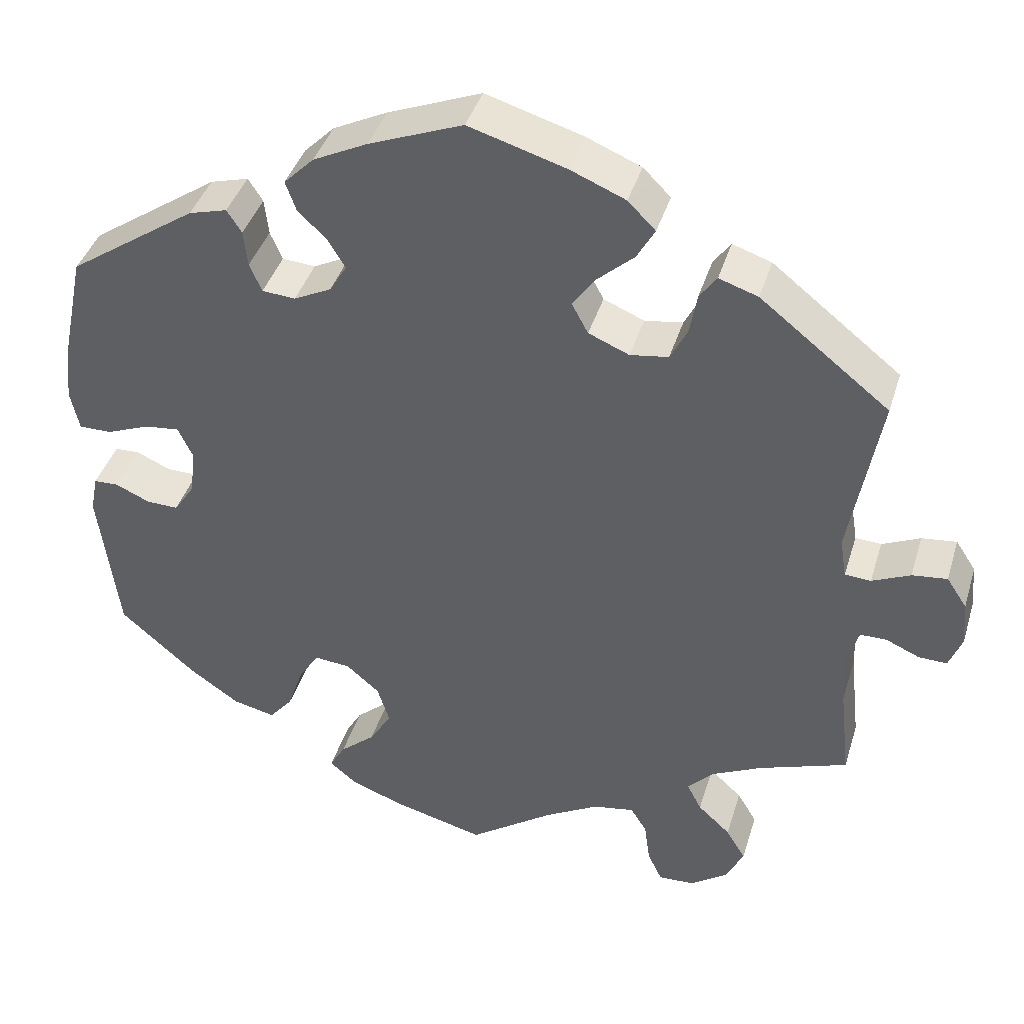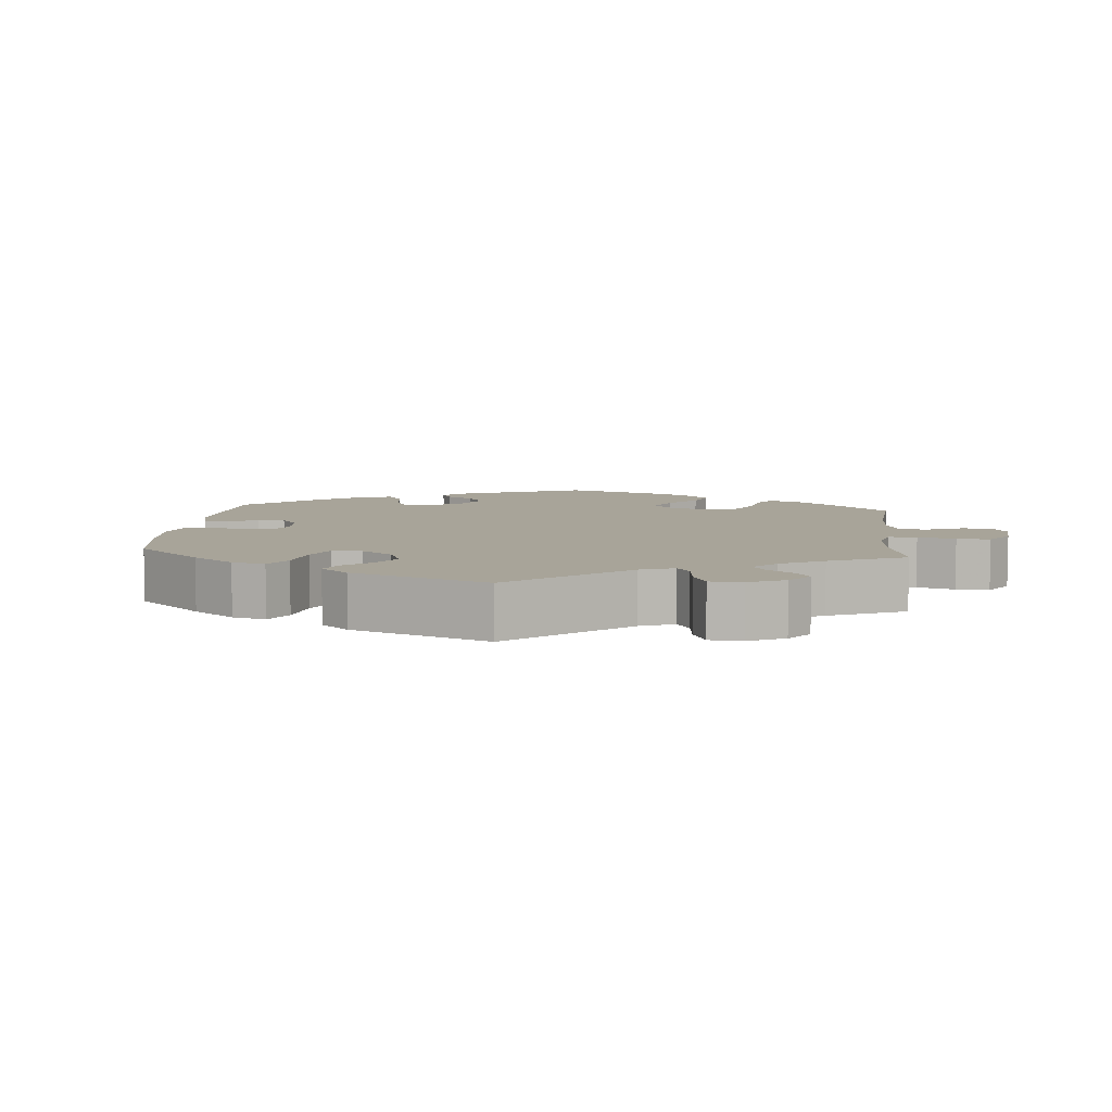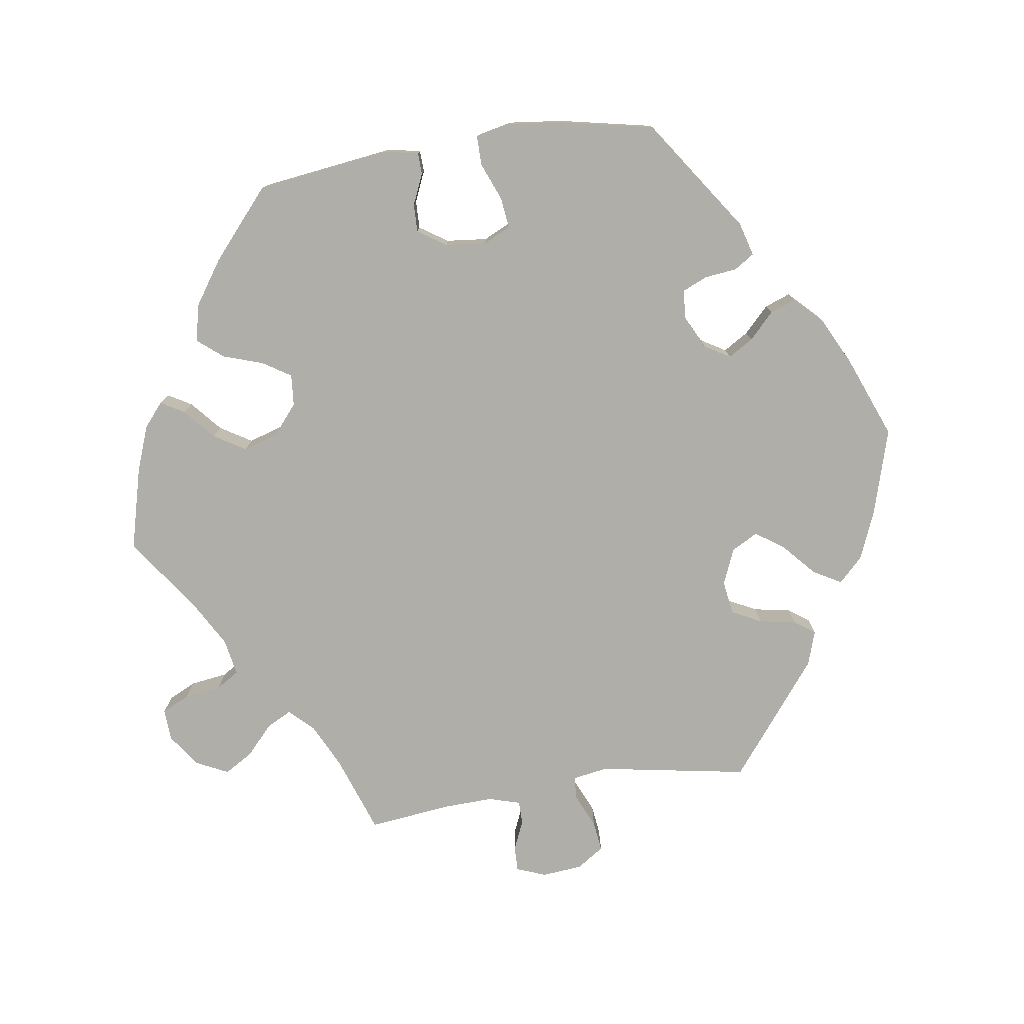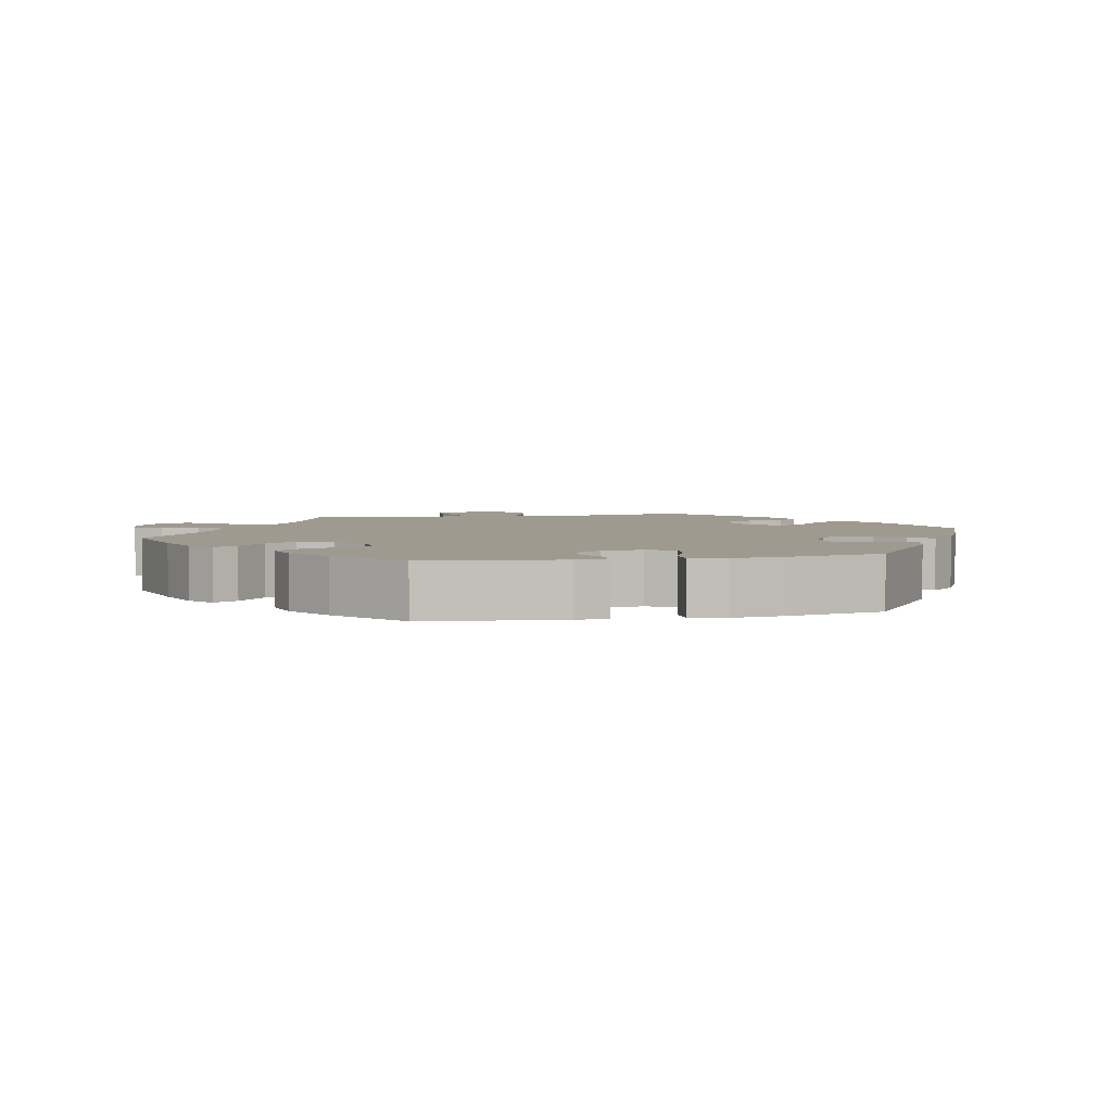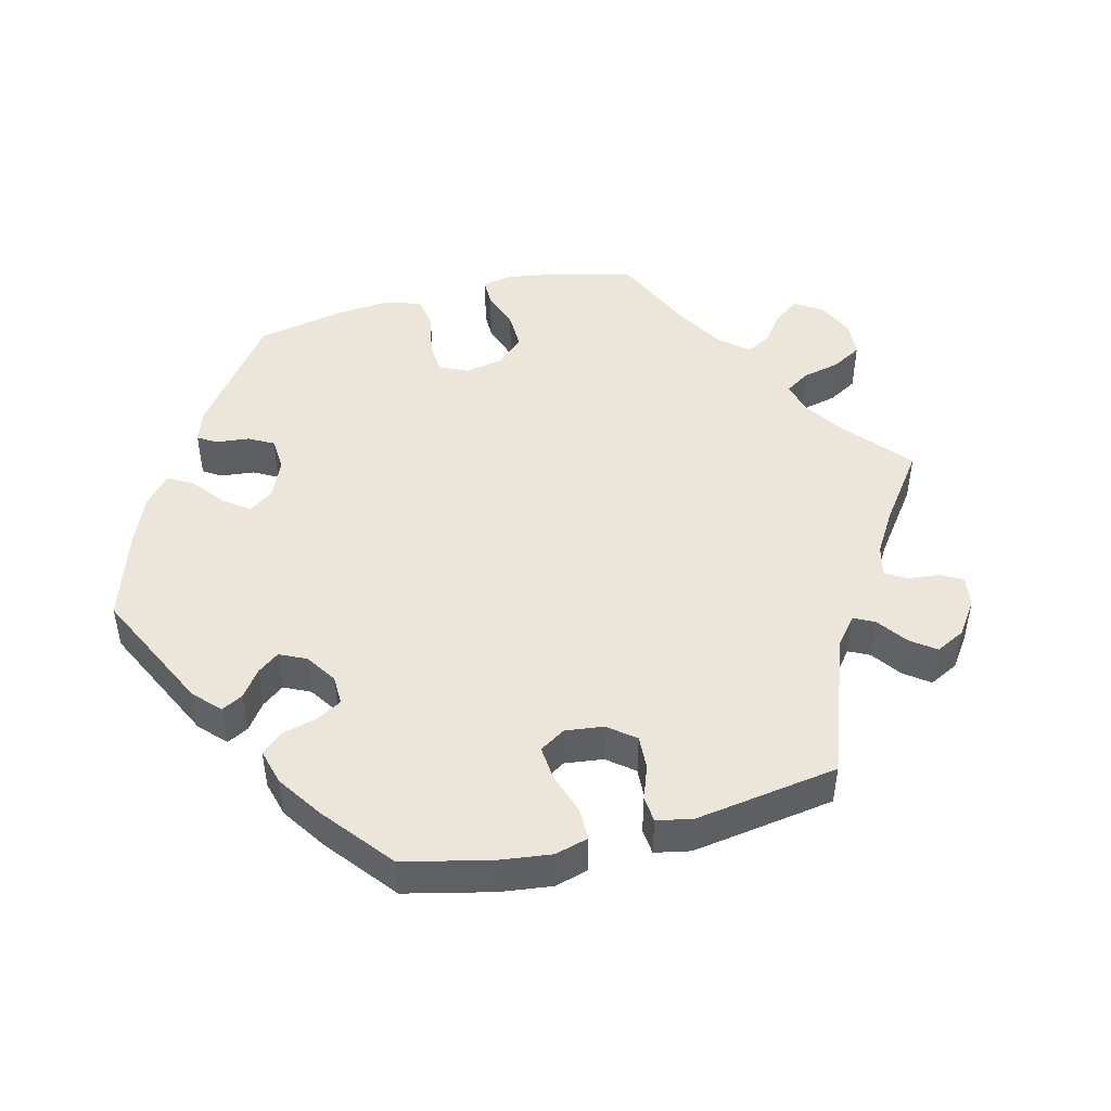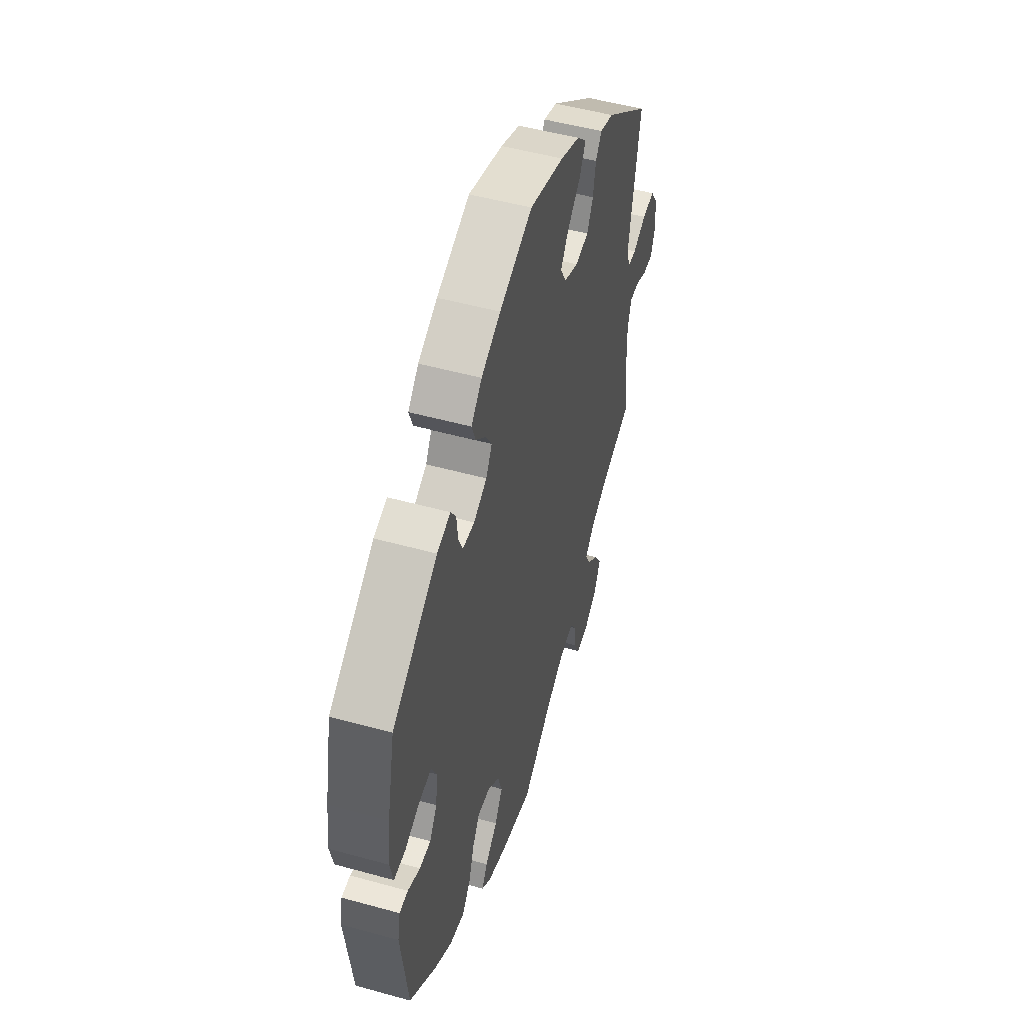
<metadata>
{"format":"obj","ext":"obj","renderer":"f3d","projection":"perspective","resolution":1024,"background":"white","views":[{"elev":40.5,"azim":16.5,"up":"+Z"},{"elev":7.1,"azim":65.3,"up":"+Y"},{"elev":-77.5,"azim":-81.3,"up":"+Y"},{"elev":3.9,"azim":-101.9,"up":"+Y"},{"elev":47.5,"azim":15.6,"up":"+Y"},{"elev":50.9,"azim":-73.2,"up":"+Z"}]}
</metadata>
<code>
v 0.391 0.07 -0.327
v 0.329 0.07 -0.357
v 0.297 0.07 -0.39
v 0.315 0.07 -0.425
v 0.355 0.07 -0.462
v 0.379 0.07 -0.502
v 0.357 0.07 -0.547
v 0.311 0.07 -0.579
v 0.267 0.07 -0.581
v 0.249 0.07 -0.543
v 0.242 0.07 -0.491
v 0.222 0.07 -0.459
v 0.171 0.07 -0.468
v 0.105 0.07 -0.505
v 0.001 0.07 -0.578
v -0.113 0.07 -0.548
v -0.177 0.07 -0.524
v -0.21 0.07 -0.496
v -0.191 0.07 -0.463
v -0.148 0.07 -0.426
v -0.121 0.07 -0.382
v -0.136 0.07 -0.334
v -0.177 0.07 -0.299
v -0.221 0.07 -0.295
v -0.246 0.07 -0.334
v -0.265 0.07 -0.39
v -0.294 0.07 -0.425
v -0.346 0.07 -0.413
v -0.407 0.07 -0.371
v -0.501 0.07 -0.289
v -0.525 0.07 -0.101
v -0.516 0.07 -0.055
v -0.486 0.07 -0.054
v -0.443 0.07 -0.073
v -0.404 0.07 -0.074
v -0.378 0.07 -0.035
v -0.372 0.07 0.022
v -0.39 0.07 0.06
v -0.433 0.07 0.055
v -0.486 0.07 0.034
v -0.526 0.07 0.034
v -0.537 0.07 0.084
v -0.528 0.07 0.16
v -0.501 0.07 0.289
v -0.343 0.07 0.397
v -0.296 0.07 0.41
v -0.278 0.07 0.382
v -0.273 0.07 0.337
v -0.258 0.07 0.302
v -0.217 0.07 0.299
v -0.171 0.07 0.322
v -0.15 0.07 0.357
v -0.171 0.07 0.392
v -0.207 0.07 0.427
v -0.22 0.07 0.463
v -0.183 0.07 0.5
v -0.116 0.07 0.533
v -0.001 0.07 0.578
v 0.119 0.07 0.542
v 0.186 0.07 0.514
v 0.22 0.07 0.48
v 0.198 0.07 0.441
v 0.152 0.07 0.4
v 0.125 0.07 0.361
v 0.145 0.07 0.324
v 0.195 0.07 0.303
v 0.242 0.07 0.31
v 0.263 0.07 0.351
v 0.272 0.07 0.402
v 0.293 0.07 0.431
v 0.341 0.07 0.415
v 0.5 0.07 0.289
v 0.463 0.07 0.081
v 0.471 0.07 0.032
v 0.503 0.07 0.03
v 0.55 0.07 0.051
v 0.593 0.07 0.056
v 0.618 0.07 0.018
v 0.623 0.07 -0.038
v 0.607 0.07 -0.079
v 0.572 0.07 -0.078
v 0.531 0.07 -0.06
v 0.498 0.07 -0.06
v 0.485 0.07 -0.104
v 0.487 0.07 -0.173
v 0.5 0.07 -0.289
v 0.391 0 -0.327
v 0.329 0 -0.357
v 0.297 0 -0.39
v 0.315 0 -0.425
v 0.355 0 -0.462
v 0.379 0 -0.502
v 0.357 0 -0.547
v 0.311 0 -0.579
v 0.267 0 -0.581
v 0.249 0 -0.543
v 0.242 0 -0.491
v 0.222 0 -0.459
v 0.171 0 -0.468
v 0.105 0 -0.505
v 0.001 0 -0.578
v -0.113 0 -0.548
v -0.177 0 -0.524
v -0.21 0 -0.496
v -0.191 0 -0.463
v -0.148 0 -0.426
v -0.121 0 -0.382
v -0.136 0 -0.334
v -0.177 0 -0.299
v -0.221 0 -0.295
v -0.246 0 -0.334
v -0.265 0 -0.39
v -0.294 0 -0.425
v -0.346 0 -0.413
v -0.407 0 -0.371
v -0.501 0 -0.289
v -0.525 0 -0.101
v -0.516 0 -0.055
v -0.486 0 -0.054
v -0.443 0 -0.073
v -0.404 0 -0.074
v -0.378 0 -0.035
v -0.372 0 0.022
v -0.39 0 0.06
v -0.433 0 0.055
v -0.486 0 0.034
v -0.526 0 0.034
v -0.537 0 0.084
v -0.528 0 0.16
v -0.501 0 0.289
v -0.343 0 0.397
v -0.296 0 0.41
v -0.278 0 0.382
v -0.273 0 0.337
v -0.258 0 0.302
v -0.217 0 0.299
v -0.171 0 0.322
v -0.15 0 0.357
v -0.171 0 0.392
v -0.207 0 0.427
v -0.22 0 0.463
v -0.183 0 0.5
v -0.116 0 0.533
v -0.001 0 0.578
v 0.119 0 0.542
v 0.186 0 0.514
v 0.22 0 0.48
v 0.198 0 0.441
v 0.152 0 0.4
v 0.125 0 0.361
v 0.145 0 0.324
v 0.195 0 0.303
v 0.242 0 0.31
v 0.263 0 0.351
v 0.272 0 0.402
v 0.293 0 0.431
v 0.341 0 0.415
v 0.5 0 0.289
v 0.463 0 0.081
v 0.471 0 0.032
v 0.503 0 0.03
v 0.55 0 0.051
v 0.593 0 0.056
v 0.618 0 0.018
v 0.623 0 -0.038
v 0.607 0 -0.079
v 0.572 0 -0.078
v 0.531 0 -0.06
v 0.498 0 -0.06
v 0.485 0 -0.104
v 0.487 0 -0.173
v 0.5 0 -0.289
f 85 86 1
f 84 85 1 2
f 83 84 2 3
f 79 80 81 82
f 79 82 83
f 78 79 83
f 75 76 77 78
f 74 75 78 83
f 70 71 72 73
f 68 69 70 73
f 67 68 73 74
f 66 67 74 83
f 60 61 62 63
f 60 63 64
f 59 60 64
f 58 59 64
f 57 58 64 65
f 53 54 55 56
f 52 53 56 57
f 45 46 47 48
f 45 48 49
f 44 45 49
f 43 44 49 50
f 39 40 41 42
f 38 39 42 43
f 31 32 33 34
f 31 34 35
f 30 31 35
f 29 30 35 36
f 25 26 27 28
f 24 25 28 29
f 17 18 19 20
f 17 20 21
f 14 15 16 17
f 13 14 17 21
f 12 13 21 22
f 8 9 10 11
f 8 11 12
f 7 8 12
f 4 5 6 7
f 3 4 7 12
f 65 66 83 3
f 52 57 65 3
f 38 43 50
f 37 38 50 51
f 24 29 36 37
f 23 24 37 51
f 22 23 51 52
f 3 12 22 52
f 87 172 171
f 88 87 171 170
f 89 88 170 169
f 168 167 166 165
f 169 168 165
f 169 165 164
f 164 163 162 161
f 169 164 161 160
f 159 158 157 156
f 159 156 155 154
f 160 159 154 153
f 169 160 153 152
f 149 148 147 146
f 150 149 146
f 150 146 145
f 150 145 144
f 151 150 144 143
f 142 141 140 139
f 143 142 139 138
f 134 133 132 131
f 135 134 131
f 135 131 130
f 136 135 130 129
f 128 127 126 125
f 129 128 125 124
f 120 119 118 117
f 121 120 117
f 121 117 116
f 122 121 116 115
f 114 113 112 111
f 115 114 111 110
f 106 105 104 103
f 107 106 103
f 103 102 101 100
f 107 103 100 99
f 108 107 99 98
f 97 96 95 94
f 98 97 94
f 98 94 93
f 93 92 91 90
f 98 93 90 89
f 89 169 152 151
f 89 151 143 138
f 136 129 124
f 137 136 124 123
f 123 122 115 110
f 137 123 110 109
f 138 137 109 108
f 138 108 98 89
f 1 87 88 2
f 2 88 89 3
f 3 89 90 4
f 4 90 91 5
f 5 91 92 6
f 6 92 93 7
f 7 93 94 8
f 8 94 95 9
f 9 95 96 10
f 10 96 97 11
f 11 97 98 12
f 12 98 99 13
f 13 99 100 14
f 14 100 101 15
f 15 101 102 16
f 16 102 103 17
f 17 103 104 18
f 18 104 105 19
f 19 105 106 20
f 20 106 107 21
f 21 107 108 22
f 22 108 109 23
f 23 109 110 24
f 24 110 111 25
f 25 111 112 26
f 26 112 113 27
f 27 113 114 28
f 28 114 115 29
f 29 115 116 30
f 30 116 117 31
f 31 117 118 32
f 32 118 119 33
f 33 119 120 34
f 34 120 121 35
f 35 121 122 36
f 36 122 123 37
f 37 123 124 38
f 38 124 125 39
f 39 125 126 40
f 40 126 127 41
f 41 127 128 42
f 42 128 129 43
f 43 129 130 44
f 44 130 131 45
f 45 131 132 46
f 46 132 133 47
f 47 133 134 48
f 48 134 135 49
f 49 135 136 50
f 50 136 137 51
f 51 137 138 52
f 52 138 139 53
f 53 139 140 54
f 54 140 141 55
f 55 141 142 56
f 56 142 143 57
f 57 143 144 58
f 58 144 145 59
f 59 145 146 60
f 60 146 147 61
f 61 147 148 62
f 62 148 149 63
f 63 149 150 64
f 64 150 151 65
f 65 151 152 66
f 66 152 153 67
f 67 153 154 68
f 68 154 155 69
f 69 155 156 70
f 70 156 157 71
f 71 157 158 72
f 72 158 159 73
f 73 159 160 74
f 74 160 161 75
f 75 161 162 76
f 76 162 163 77
f 77 163 164 78
f 78 164 165 79
f 79 165 166 80
f 80 166 167 81
f 81 167 168 82
f 82 168 169 83
f 83 169 170 84
f 84 170 171 85
f 85 171 172 86
f 86 172 87 1

</code>
